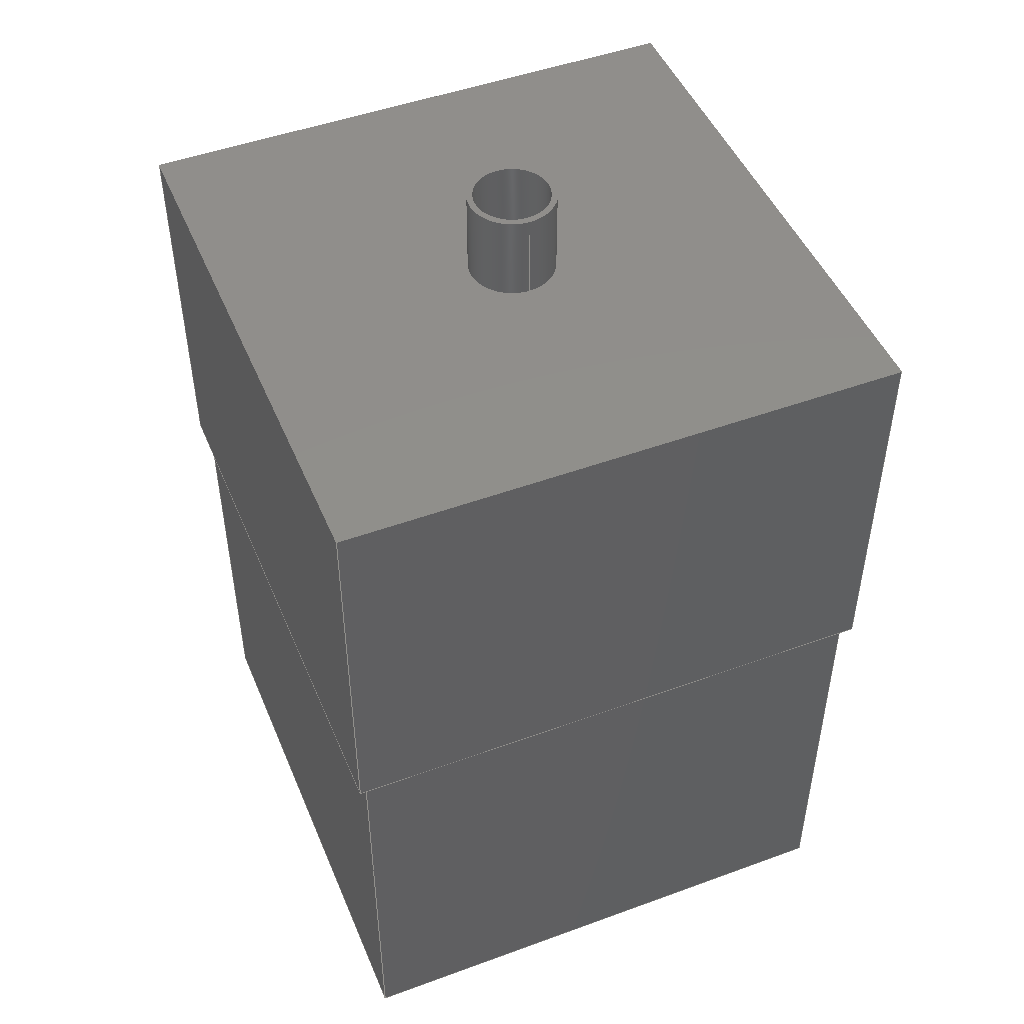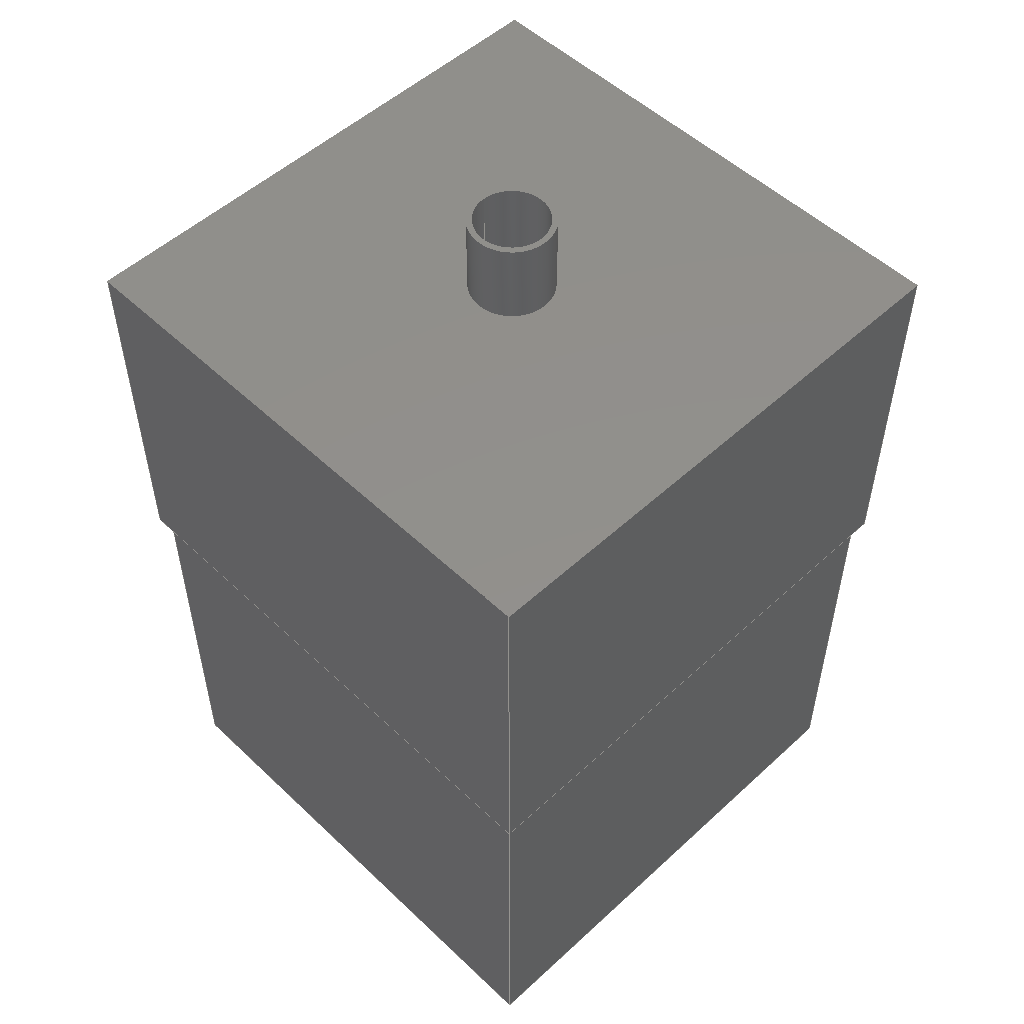
<metadata>
{"format":"step","ext":"step","renderer":"f3d","projection":"perspective","resolution":1024,"background":"white","views":[{"elev":48.1,"azim":67.7,"up":"+Z"},{"elev":52.5,"azim":-134.6,"up":"+Z"}]}
</metadata>
<code>
ISO-10303-21;
DATA;
#1=MECHANICAL_DESIGN_GEOMETRIC_PRESENTATION_REPRESENTATION('',(#4),#406);
#2=SHAPE_REPRESENTATION_RELATIONSHIP('SRR','None',#413,#3);
#3=ADVANCED_BREP_SHAPE_REPRESENTATION('',(#5),#405);
#4=STYLED_ITEM('',(#423),#5);
#5=MANIFOLD_SOLID_BREP('Body1',#238);
#6=FACE_BOUND('',#40,.T.);
#7=FACE_BOUND('',#42,.T.);
#8=FACE_BOUND('',#44,.T.);
#9=PLANE('',#258);
#10=PLANE('',#259);
#11=PLANE('',#260);
#12=PLANE('',#261);
#13=PLANE('',#262);
#14=PLANE('',#263);
#15=PLANE('',#264);
#16=PLANE('',#265);
#17=PLANE('',#266);
#18=PLANE('',#267);
#19=PLANE('',#268);
#20=PLANE('',#269);
#21=PLANE('',#270);
#22=FACE_OUTER_BOUND('',#37,.T.);
#23=FACE_OUTER_BOUND('',#38,.T.);
#24=FACE_OUTER_BOUND('',#39,.T.);
#25=FACE_OUTER_BOUND('',#41,.T.);
#26=FACE_OUTER_BOUND('',#43,.T.);
#27=FACE_OUTER_BOUND('',#45,.T.);
#28=FACE_OUTER_BOUND('',#46,.T.);
#29=FACE_OUTER_BOUND('',#47,.T.);
#30=FACE_OUTER_BOUND('',#48,.T.);
#31=FACE_OUTER_BOUND('',#49,.T.);
#32=FACE_OUTER_BOUND('',#50,.T.);
#33=FACE_OUTER_BOUND('',#51,.T.);
#34=FACE_OUTER_BOUND('',#52,.T.);
#35=FACE_OUTER_BOUND('',#53,.T.);
#36=FACE_OUTER_BOUND('',#54,.T.);
#37=EDGE_LOOP('',(#161,#162,#163,#164));
#38=EDGE_LOOP('',(#165,#166,#167,#168));
#39=EDGE_LOOP('',(#169));
#40=EDGE_LOOP('',(#170));
#41=EDGE_LOOP('',(#171,#172,#173,#174));
#42=EDGE_LOOP('',(#175));
#43=EDGE_LOOP('',(#176,#177,#178,#179));
#44=EDGE_LOOP('',(#180,#181,#182,#183));
#45=EDGE_LOOP('',(#184,#185,#186,#187));
#46=EDGE_LOOP('',(#188,#189,#190,#191));
#47=EDGE_LOOP('',(#192,#193,#194,#195));
#48=EDGE_LOOP('',(#196,#197,#198,#199));
#49=EDGE_LOOP('',(#200));
#50=EDGE_LOOP('',(#201,#202,#203,#204));
#51=EDGE_LOOP('',(#205,#206,#207,#208));
#52=EDGE_LOOP('',(#209,#210,#211,#212));
#53=EDGE_LOOP('',(#213,#214,#215,#216));
#54=EDGE_LOOP('',(#217,#218,#219,#220));
#55=LINE('',#342,#81);
#56=LINE('',#348,#82);
#57=LINE('',#354,#83);
#58=LINE('',#356,#84);
#59=LINE('',#358,#85);
#60=LINE('',#359,#86);
#61=LINE('',#363,#87);
#62=LINE('',#365,#88);
#63=LINE('',#367,#89);
#64=LINE('',#368,#90);
#65=LINE('',#371,#91);
#66=LINE('',#373,#92);
#67=LINE('',#375,#93);
#68=LINE('',#376,#94);
#69=LINE('',#378,#95);
#70=LINE('',#379,#96);
#71=LINE('',#381,#97);
#72=LINE('',#383,#98);
#73=LINE('',#389,#99);
#74=LINE('',#390,#100);
#75=LINE('',#391,#101);
#76=LINE('',#394,#102);
#77=LINE('',#395,#103);
#78=LINE('',#398,#104);
#79=LINE('',#399,#105);
#80=LINE('',#401,#106);
#81=VECTOR('',#277,2.2);
#82=VECTOR('',#284,2.5);
#83=VECTOR('',#291,1);
#84=VECTOR('',#292,1);
#85=VECTOR('',#293,1);
#86=VECTOR('',#294,1);
#87=VECTOR('',#297,1);
#88=VECTOR('',#298,1);
#89=VECTOR('',#299,1);
#90=VECTOR('',#300,1);
#91=VECTOR('',#301,1);
#92=VECTOR('',#302,1);
#93=VECTOR('',#303,1);
#94=VECTOR('',#304,1);
#95=VECTOR('',#307,1);
#96=VECTOR('',#308,1);
#97=VECTOR('',#311,1);
#98=VECTOR('',#314,1);
#99=VECTOR('',#321,1);
#100=VECTOR('',#322,1);
#101=VECTOR('',#323,1);
#102=VECTOR('',#326,1);
#103=VECTOR('',#327,1);
#104=VECTOR('',#330,1);
#105=VECTOR('',#331,1);
#106=VECTOR('',#334,1);
#107=CIRCLE('',#253,2.2);
#108=CIRCLE('',#254,2.2);
#109=CIRCLE('',#256,2.5);
#110=CIRCLE('',#257,2.5);
#111=VERTEX_POINT('',#339);
#112=VERTEX_POINT('',#341);
#113=VERTEX_POINT('',#345);
#114=VERTEX_POINT('',#347);
#115=VERTEX_POINT('',#352);
#116=VERTEX_POINT('',#353);
#117=VERTEX_POINT('',#355);
#118=VERTEX_POINT('',#357);
#119=VERTEX_POINT('',#361);
#120=VERTEX_POINT('',#362);
#121=VERTEX_POINT('',#364);
#122=VERTEX_POINT('',#366);
#123=VERTEX_POINT('',#369);
#124=VERTEX_POINT('',#370);
#125=VERTEX_POINT('',#372);
#126=VERTEX_POINT('',#374);
#127=VERTEX_POINT('',#387);
#128=VERTEX_POINT('',#388);
#129=VERTEX_POINT('',#393);
#130=VERTEX_POINT('',#397);
#131=EDGE_CURVE('',#111,#111,#107,.T.);
#132=EDGE_CURVE('',#111,#112,#55,.T.);
#133=EDGE_CURVE('',#112,#112,#108,.T.);
#134=EDGE_CURVE('',#113,#113,#109,.T.);
#135=EDGE_CURVE('',#113,#114,#56,.T.);
#136=EDGE_CURVE('',#114,#114,#110,.T.);
#137=EDGE_CURVE('',#115,#116,#57,.T.);
#138=EDGE_CURVE('',#116,#117,#58,.T.);
#139=EDGE_CURVE('',#117,#118,#59,.T.);
#140=EDGE_CURVE('',#118,#115,#60,.T.);
#141=EDGE_CURVE('',#119,#120,#61,.T.);
#142=EDGE_CURVE('',#120,#121,#62,.T.);
#143=EDGE_CURVE('',#121,#122,#63,.T.);
#144=EDGE_CURVE('',#122,#119,#64,.T.);
#145=EDGE_CURVE('',#123,#124,#65,.T.);
#146=EDGE_CURVE('',#124,#125,#66,.T.);
#147=EDGE_CURVE('',#125,#126,#67,.T.);
#148=EDGE_CURVE('',#126,#123,#68,.T.);
#149=EDGE_CURVE('',#120,#115,#69,.T.);
#150=EDGE_CURVE('',#121,#118,#70,.T.);
#151=EDGE_CURVE('',#122,#117,#71,.T.);
#152=EDGE_CURVE('',#119,#116,#72,.T.);
#153=EDGE_CURVE('',#127,#128,#73,.T.);
#154=EDGE_CURVE('',#128,#124,#74,.T.);
#155=EDGE_CURVE('',#127,#123,#75,.T.);
#156=EDGE_CURVE('',#129,#127,#76,.T.);
#157=EDGE_CURVE('',#129,#126,#77,.T.);
#158=EDGE_CURVE('',#130,#129,#78,.T.);
#159=EDGE_CURVE('',#130,#125,#79,.T.);
#160=EDGE_CURVE('',#128,#130,#80,.T.);
#161=ORIENTED_EDGE('',*,*,#131,.F.);
#162=ORIENTED_EDGE('',*,*,#132,.T.);
#163=ORIENTED_EDGE('',*,*,#133,.F.);
#164=ORIENTED_EDGE('',*,*,#132,.F.);
#165=ORIENTED_EDGE('',*,*,#134,.F.);
#166=ORIENTED_EDGE('',*,*,#135,.T.);
#167=ORIENTED_EDGE('',*,*,#136,.F.);
#168=ORIENTED_EDGE('',*,*,#135,.F.);
#169=ORIENTED_EDGE('',*,*,#134,.T.);
#170=ORIENTED_EDGE('',*,*,#131,.T.);
#171=ORIENTED_EDGE('',*,*,#137,.T.);
#172=ORIENTED_EDGE('',*,*,#138,.T.);
#173=ORIENTED_EDGE('',*,*,#139,.T.);
#174=ORIENTED_EDGE('',*,*,#140,.T.);
#175=ORIENTED_EDGE('',*,*,#136,.T.);
#176=ORIENTED_EDGE('',*,*,#141,.T.);
#177=ORIENTED_EDGE('',*,*,#142,.T.);
#178=ORIENTED_EDGE('',*,*,#143,.T.);
#179=ORIENTED_EDGE('',*,*,#144,.T.);
#180=ORIENTED_EDGE('',*,*,#145,.T.);
#181=ORIENTED_EDGE('',*,*,#146,.T.);
#182=ORIENTED_EDGE('',*,*,#147,.T.);
#183=ORIENTED_EDGE('',*,*,#148,.T.);
#184=ORIENTED_EDGE('',*,*,#142,.F.);
#185=ORIENTED_EDGE('',*,*,#149,.T.);
#186=ORIENTED_EDGE('',*,*,#140,.F.);
#187=ORIENTED_EDGE('',*,*,#150,.F.);
#188=ORIENTED_EDGE('',*,*,#143,.F.);
#189=ORIENTED_EDGE('',*,*,#150,.T.);
#190=ORIENTED_EDGE('',*,*,#139,.F.);
#191=ORIENTED_EDGE('',*,*,#151,.F.);
#192=ORIENTED_EDGE('',*,*,#144,.F.);
#193=ORIENTED_EDGE('',*,*,#151,.T.);
#194=ORIENTED_EDGE('',*,*,#138,.F.);
#195=ORIENTED_EDGE('',*,*,#152,.F.);
#196=ORIENTED_EDGE('',*,*,#141,.F.);
#197=ORIENTED_EDGE('',*,*,#152,.T.);
#198=ORIENTED_EDGE('',*,*,#137,.F.);
#199=ORIENTED_EDGE('',*,*,#149,.F.);
#200=ORIENTED_EDGE('',*,*,#133,.T.);
#201=ORIENTED_EDGE('',*,*,#153,.T.);
#202=ORIENTED_EDGE('',*,*,#154,.T.);
#203=ORIENTED_EDGE('',*,*,#145,.F.);
#204=ORIENTED_EDGE('',*,*,#155,.F.);
#205=ORIENTED_EDGE('',*,*,#156,.T.);
#206=ORIENTED_EDGE('',*,*,#155,.T.);
#207=ORIENTED_EDGE('',*,*,#148,.F.);
#208=ORIENTED_EDGE('',*,*,#157,.F.);
#209=ORIENTED_EDGE('',*,*,#158,.T.);
#210=ORIENTED_EDGE('',*,*,#157,.T.);
#211=ORIENTED_EDGE('',*,*,#147,.F.);
#212=ORIENTED_EDGE('',*,*,#159,.F.);
#213=ORIENTED_EDGE('',*,*,#160,.T.);
#214=ORIENTED_EDGE('',*,*,#159,.T.);
#215=ORIENTED_EDGE('',*,*,#146,.F.);
#216=ORIENTED_EDGE('',*,*,#154,.F.);
#217=ORIENTED_EDGE('',*,*,#160,.F.);
#218=ORIENTED_EDGE('',*,*,#153,.F.);
#219=ORIENTED_EDGE('',*,*,#156,.F.);
#220=ORIENTED_EDGE('',*,*,#158,.F.);
#221=CYLINDRICAL_SURFACE('',#252,2.2);
#222=CYLINDRICAL_SURFACE('',#255,2.5);
#223=ADVANCED_FACE('',(#22),#221,.F.);
#224=ADVANCED_FACE('',(#23),#222,.T.);
#225=ADVANCED_FACE('',(#24,#6),#9,.T.);
#226=ADVANCED_FACE('',(#25,#7),#10,.T.);
#227=ADVANCED_FACE('',(#26,#8),#11,.F.);
#228=ADVANCED_FACE('',(#27),#12,.T.);
#229=ADVANCED_FACE('',(#28),#13,.T.);
#230=ADVANCED_FACE('',(#29),#14,.T.);
#231=ADVANCED_FACE('',(#30),#15,.T.);
#232=ADVANCED_FACE('',(#31),#16,.T.);
#233=ADVANCED_FACE('',(#32),#17,.T.);
#234=ADVANCED_FACE('',(#33),#18,.T.);
#235=ADVANCED_FACE('',(#34),#19,.T.);
#236=ADVANCED_FACE('',(#35),#20,.T.);
#237=ADVANCED_FACE('',(#36),#21,.F.);
#238=CLOSED_SHELL('',(#223,#224,#225,#226,#227,#228,#229,#230,#231,#232,
#233,#234,#235,#236,#237));
#239=DERIVED_UNIT_ELEMENT(#241,1);
#240=DERIVED_UNIT_ELEMENT(#408,3);
#241=(
MASS_UNIT()
NAMED_UNIT(*)
SI_UNIT(.KILO.,.GRAM.)
);
#242=DERIVED_UNIT((#239,#240));
#243=MEASURE_REPRESENTATION_ITEM('density measure',
POSITIVE_RATIO_MEASURE(2700),#242);
#244=PROPERTY_DEFINITION_REPRESENTATION(#249,#246);
#245=PROPERTY_DEFINITION_REPRESENTATION(#250,#247);
#246=REPRESENTATION('material name',(#248),#405);
#247=REPRESENTATION('density',(#243),#405);
#248=DESCRIPTIVE_REPRESENTATION_ITEM('Aluminum','Aluminum');
#249=PROPERTY_DEFINITION('material property','material name',#415);
#250=PROPERTY_DEFINITION('material property','density of part',#415);
#251=AXIS2_PLACEMENT_3D('placement',#337,#271,#272);
#252=AXIS2_PLACEMENT_3D('',#338,#273,#274);
#253=AXIS2_PLACEMENT_3D('',#340,#275,#276);
#254=AXIS2_PLACEMENT_3D('',#343,#278,#279);
#255=AXIS2_PLACEMENT_3D('',#344,#280,#281);
#256=AXIS2_PLACEMENT_3D('',#346,#282,#283);
#257=AXIS2_PLACEMENT_3D('',#349,#285,#286);
#258=AXIS2_PLACEMENT_3D('',#350,#287,#288);
#259=AXIS2_PLACEMENT_3D('',#351,#289,#290);
#260=AXIS2_PLACEMENT_3D('',#360,#295,#296);
#261=AXIS2_PLACEMENT_3D('',#377,#305,#306);
#262=AXIS2_PLACEMENT_3D('',#380,#309,#310);
#263=AXIS2_PLACEMENT_3D('',#382,#312,#313);
#264=AXIS2_PLACEMENT_3D('',#384,#315,#316);
#265=AXIS2_PLACEMENT_3D('',#385,#317,#318);
#266=AXIS2_PLACEMENT_3D('',#386,#319,#320);
#267=AXIS2_PLACEMENT_3D('',#392,#324,#325);
#268=AXIS2_PLACEMENT_3D('',#396,#328,#329);
#269=AXIS2_PLACEMENT_3D('',#400,#332,#333);
#270=AXIS2_PLACEMENT_3D('',#402,#335,#336);
#271=DIRECTION('axis',(0,0,1));
#272=DIRECTION('refdir',(1,0,0));
#273=DIRECTION('center_axis',(0,0,1));
#274=DIRECTION('ref_axis',(-1,0,0));
#275=DIRECTION('center_axis',(0,0,-1));
#276=DIRECTION('ref_axis',(-1,0,0));
#277=DIRECTION('',(0,0,-1));
#278=DIRECTION('center_axis',(0,0,1));
#279=DIRECTION('ref_axis',(-1,0,0));
#280=DIRECTION('center_axis',(0,0,1));
#281=DIRECTION('ref_axis',(-1,0,0));
#282=DIRECTION('center_axis',(0,0,1));
#283=DIRECTION('ref_axis',(-1,0,0));
#284=DIRECTION('',(0,0,-1));
#285=DIRECTION('center_axis',(0,0,-1));
#286=DIRECTION('ref_axis',(-1,0,0));
#287=DIRECTION('center_axis',(0,0,1));
#288=DIRECTION('ref_axis',(-1,0,0));
#289=DIRECTION('center_axis',(0,0,1));
#290=DIRECTION('ref_axis',(1,0,0));
#291=DIRECTION('',(0,1,0));
#292=DIRECTION('',(-1,0,0));
#293=DIRECTION('',(0,-1,0));
#294=DIRECTION('',(1,0,0));
#295=DIRECTION('center_axis',(0,0,1));
#296=DIRECTION('ref_axis',(-1,0,0));
#297=DIRECTION('',(0,-1,0));
#298=DIRECTION('',(-1,0,0));
#299=DIRECTION('',(0,1,0));
#300=DIRECTION('',(1,0,0));
#301=DIRECTION('',(-1,0,0));
#302=DIRECTION('',(0,-1,0));
#303=DIRECTION('',(1,-2.783e-33,0));
#304=DIRECTION('',(0,1,0));
#305=DIRECTION('center_axis',(0,-1,0));
#306=DIRECTION('ref_axis',(1,0,0));
#307=DIRECTION('',(0,0,1));
#308=DIRECTION('',(0,0,1));
#309=DIRECTION('center_axis',(-1,0,0));
#310=DIRECTION('ref_axis',(0,-1,0));
#311=DIRECTION('',(0,0,1));
#312=DIRECTION('center_axis',(0,1,0));
#313=DIRECTION('ref_axis',(-1,0,0));
#314=DIRECTION('',(0,0,1));
#315=DIRECTION('center_axis',(1,0,0));
#316=DIRECTION('ref_axis',(0,1,0));
#317=DIRECTION('center_axis',(0,0,1));
#318=DIRECTION('ref_axis',(1,0,0));
#319=DIRECTION('center_axis',(0,1,0));
#320=DIRECTION('ref_axis',(-1,0,0));
#321=DIRECTION('',(-1,0,0));
#322=DIRECTION('',(0,0,1));
#323=DIRECTION('',(0,0,1));
#324=DIRECTION('center_axis',(1,0,0));
#325=DIRECTION('ref_axis',(0,1,0));
#326=DIRECTION('',(0,1,0));
#327=DIRECTION('',(0,0,1));
#328=DIRECTION('center_axis',(-2.783e-33,-1,0));
#329=DIRECTION('ref_axis',(1,-2.783e-33,0));
#330=DIRECTION('',(1,-2.783e-33,0));
#331=DIRECTION('',(0,0,1));
#332=DIRECTION('center_axis',(-1,0,0));
#333=DIRECTION('ref_axis',(0,-1,0));
#334=DIRECTION('',(0,-1,0));
#335=DIRECTION('center_axis',(0,0,1));
#336=DIRECTION('ref_axis',(1,0,0));
#337=CARTESIAN_POINT('',(0,0,0));
#338=CARTESIAN_POINT('Origin',(15.5,15.5,47));
#339=CARTESIAN_POINT('',(17.7,15.5,52));
#340=CARTESIAN_POINT('Origin',(15.5,15.5,52));
#341=CARTESIAN_POINT('',(17.7,15.5,47));
#342=CARTESIAN_POINT('',(17.7,15.5,47));
#343=CARTESIAN_POINT('Origin',(15.5,15.5,47));
#344=CARTESIAN_POINT('Origin',(15.5,15.5,47));
#345=CARTESIAN_POINT('',(18,15.5,52));
#346=CARTESIAN_POINT('Origin',(15.5,15.5,52));
#347=CARTESIAN_POINT('',(18,15.5,47));
#348=CARTESIAN_POINT('',(18,15.5,47));
#349=CARTESIAN_POINT('Origin',(15.5,15.5,47));
#350=CARTESIAN_POINT('Origin',(15.5,15.5,52));
#351=CARTESIAN_POINT('Origin',(15.5,15.5,47));
#352=CARTESIAN_POINT('',(31.5,-0.5,47));
#353=CARTESIAN_POINT('',(31.5,31.5,47));
#354=CARTESIAN_POINT('',(31.5,31.5,47));
#355=CARTESIAN_POINT('',(-0.5,31.5,47));
#356=CARTESIAN_POINT('',(-0.5,31.5,47));
#357=CARTESIAN_POINT('',(-0.5,-0.5,47));
#358=CARTESIAN_POINT('',(-0.5,-0.5,47));
#359=CARTESIAN_POINT('',(31.5,-0.5,47));
#360=CARTESIAN_POINT('Origin',(15.5,15.5,25));
#361=CARTESIAN_POINT('',(31.5,31.5,25));
#362=CARTESIAN_POINT('',(31.5,-0.5,25));
#363=CARTESIAN_POINT('',(31.5,31.5,25));
#364=CARTESIAN_POINT('',(-0.5,-0.5,25));
#365=CARTESIAN_POINT('',(31.5,-0.5,25));
#366=CARTESIAN_POINT('',(-0.5,31.5,25));
#367=CARTESIAN_POINT('',(-0.5,-0.5,25));
#368=CARTESIAN_POINT('',(-0.5,31.5,25));
#369=CARTESIAN_POINT('',(31,31,25));
#370=CARTESIAN_POINT('',(0,31,25));
#371=CARTESIAN_POINT('',(31,31,25));
#372=CARTESIAN_POINT('',(0,0,25));
#373=CARTESIAN_POINT('',(0,31,25));
#374=CARTESIAN_POINT('',(31,0,25));
#375=CARTESIAN_POINT('',(0,0,25));
#376=CARTESIAN_POINT('',(31,-8.628e-32,25));
#377=CARTESIAN_POINT('Origin',(-0.5,-0.5,25));
#378=CARTESIAN_POINT('',(31.5,-0.5,25));
#379=CARTESIAN_POINT('',(-0.5,-0.5,25));
#380=CARTESIAN_POINT('Origin',(-0.5,31.5,25));
#381=CARTESIAN_POINT('',(-0.5,31.5,25));
#382=CARTESIAN_POINT('Origin',(31.5,31.5,25));
#383=CARTESIAN_POINT('',(31.5,31.5,25));
#384=CARTESIAN_POINT('Origin',(31.5,-0.5,25));
#385=CARTESIAN_POINT('Origin',(15.5,15.5,47));
#386=CARTESIAN_POINT('Origin',(31,31,0));
#387=CARTESIAN_POINT('',(31,31,0));
#388=CARTESIAN_POINT('',(0,31,0));
#389=CARTESIAN_POINT('',(31,31,0));
#390=CARTESIAN_POINT('',(0,31,0));
#391=CARTESIAN_POINT('',(31,31,0));
#392=CARTESIAN_POINT('Origin',(31,-8.628e-32,0));
#393=CARTESIAN_POINT('',(31,-8.628e-32,0));
#394=CARTESIAN_POINT('',(31,-8.628e-32,0));
#395=CARTESIAN_POINT('',(31,-8.628e-32,0));
#396=CARTESIAN_POINT('Origin',(0,0,0));
#397=CARTESIAN_POINT('',(0,0,0));
#398=CARTESIAN_POINT('',(0,0,0));
#399=CARTESIAN_POINT('',(0,0,0));
#400=CARTESIAN_POINT('Origin',(0,31,0));
#401=CARTESIAN_POINT('',(0,31,0));
#402=CARTESIAN_POINT('Origin',(15.5,15.5,0));
#403=UNCERTAINTY_MEASURE_WITH_UNIT(LENGTH_MEASURE(0.001),#407,
'DISTANCE_ACCURACY_VALUE',
'Maximum model space distance between geometric entities at asserted c
onnectivities');
#404=UNCERTAINTY_MEASURE_WITH_UNIT(LENGTH_MEASURE(0.001),#407,
'DISTANCE_ACCURACY_VALUE',
'Maximum model space distance between geometric entities at asserted c
onnectivities');
#405=(
GEOMETRIC_REPRESENTATION_CONTEXT(3)
GLOBAL_UNCERTAINTY_ASSIGNED_CONTEXT((#403))
GLOBAL_UNIT_ASSIGNED_CONTEXT((#407,#409,#410))
REPRESENTATION_CONTEXT('','3D')
);
#406=(
GEOMETRIC_REPRESENTATION_CONTEXT(3)
GLOBAL_UNCERTAINTY_ASSIGNED_CONTEXT((#404))
GLOBAL_UNIT_ASSIGNED_CONTEXT((#407,#409,#410))
REPRESENTATION_CONTEXT('','3D')
);
#407=(
LENGTH_UNIT()
NAMED_UNIT(*)
SI_UNIT(.CENTI.,.METRE.)
);
#408=(
LENGTH_UNIT()
NAMED_UNIT(*)
SI_UNIT($,.METRE.)
);
#409=(
NAMED_UNIT(*)
PLANE_ANGLE_UNIT()
SI_UNIT($,.RADIAN.)
);
#410=(
NAMED_UNIT(*)
SI_UNIT($,.STERADIAN.)
SOLID_ANGLE_UNIT()
);
#411=SHAPE_DEFINITION_REPRESENTATION(#412,#413);
#412=PRODUCT_DEFINITION_SHAPE('',$,#415);
#413=SHAPE_REPRESENTATION('',(#251),#405);
#414=PRODUCT_DEFINITION_CONTEXT('part definition',#419,'design');
#415=PRODUCT_DEFINITION('Untitled','Untitled',#416,#414);
#416=PRODUCT_DEFINITION_FORMATION('',$,#421);
#417=PRODUCT_RELATED_PRODUCT_CATEGORY('Untitled','Untitled',(#421));
#418=APPLICATION_PROTOCOL_DEFINITION('international standard',
'automotive_design',2009,#419);
#419=APPLICATION_CONTEXT(
'Core Data for Automotive Mechanical Design Process');
#420=PRODUCT_CONTEXT('part definition',#419,'mechanical');
#421=PRODUCT('Untitled','Untitled',$,(#420));
#422=PRESENTATION_STYLE_ASSIGNMENT((#424));
#423=PRESENTATION_STYLE_ASSIGNMENT((#425));
#424=SURFACE_STYLE_USAGE(.BOTH.,#426);
#425=SURFACE_STYLE_USAGE(.BOTH.,#427);
#426=SURFACE_SIDE_STYLE('',(#428));
#427=SURFACE_SIDE_STYLE('',(#429));
#428=SURFACE_STYLE_FILL_AREA(#430);
#429=SURFACE_STYLE_FILL_AREA(#431);
#430=FILL_AREA_STYLE('Aluminum - Satin',(#432));
#431=FILL_AREA_STYLE('Powder Coat FabCreator',(#433));
#432=FILL_AREA_STYLE_COLOUR('Aluminum - Satin',#434);
#433=FILL_AREA_STYLE_COLOUR('Powder Coat FabCreator',#435);
#434=COLOUR_RGB('Aluminum - Satin',0.9608,0.9608,0.9647);
#435=COLOUR_RGB('Powder Coat FabCreator',0.9686,0.5765,
0.1176);
ENDSEC;
END-ISO-10303-21;

</code>
